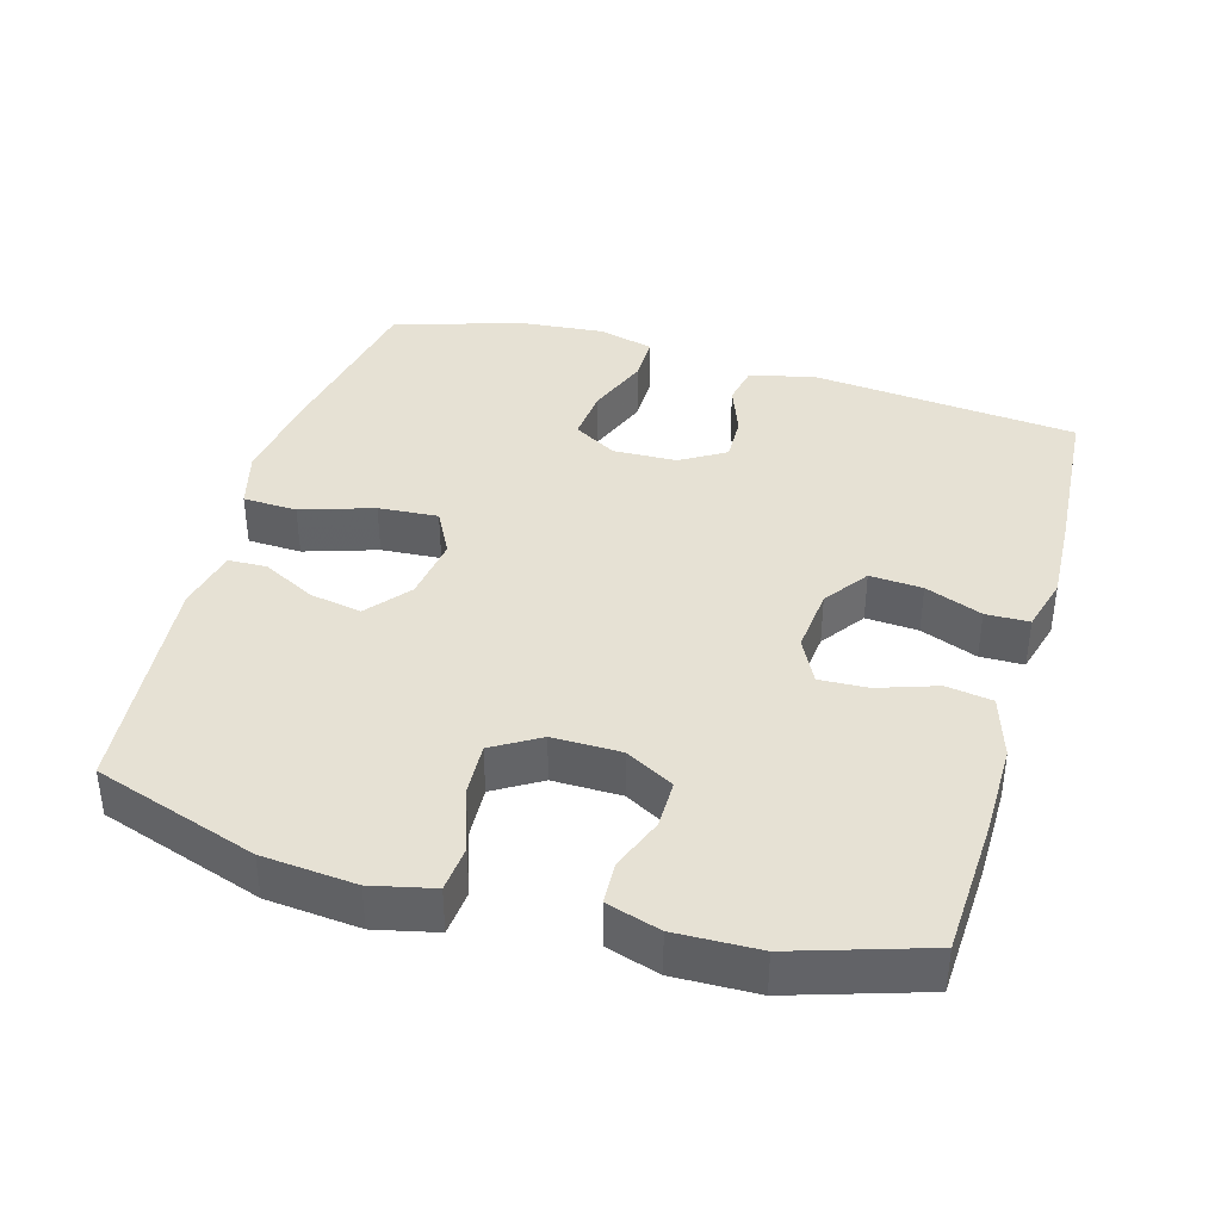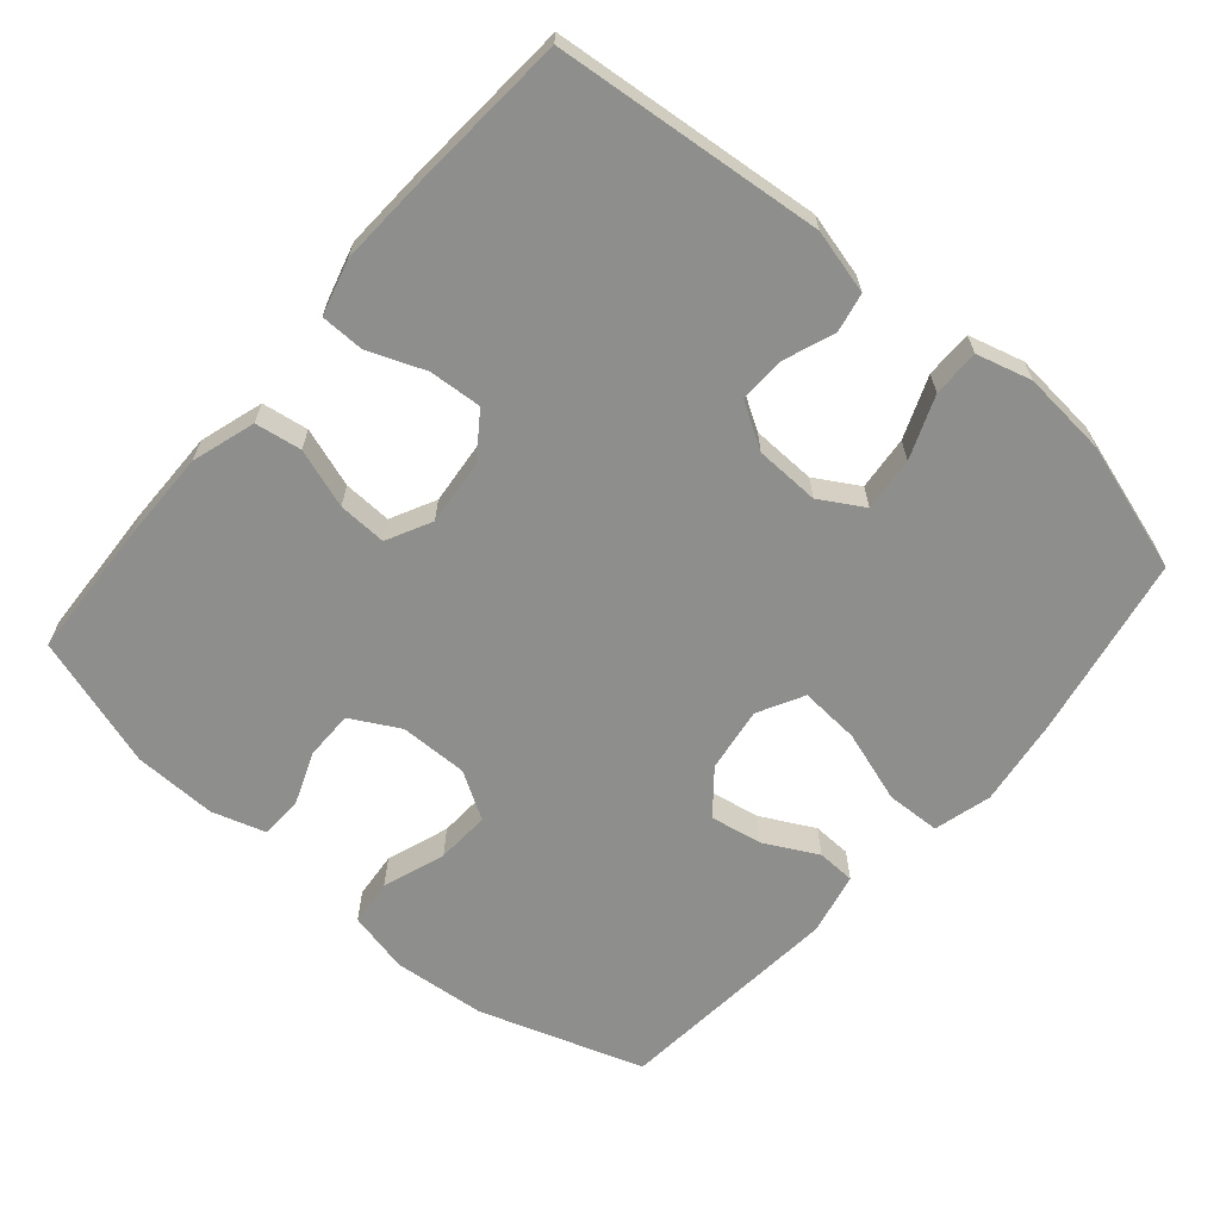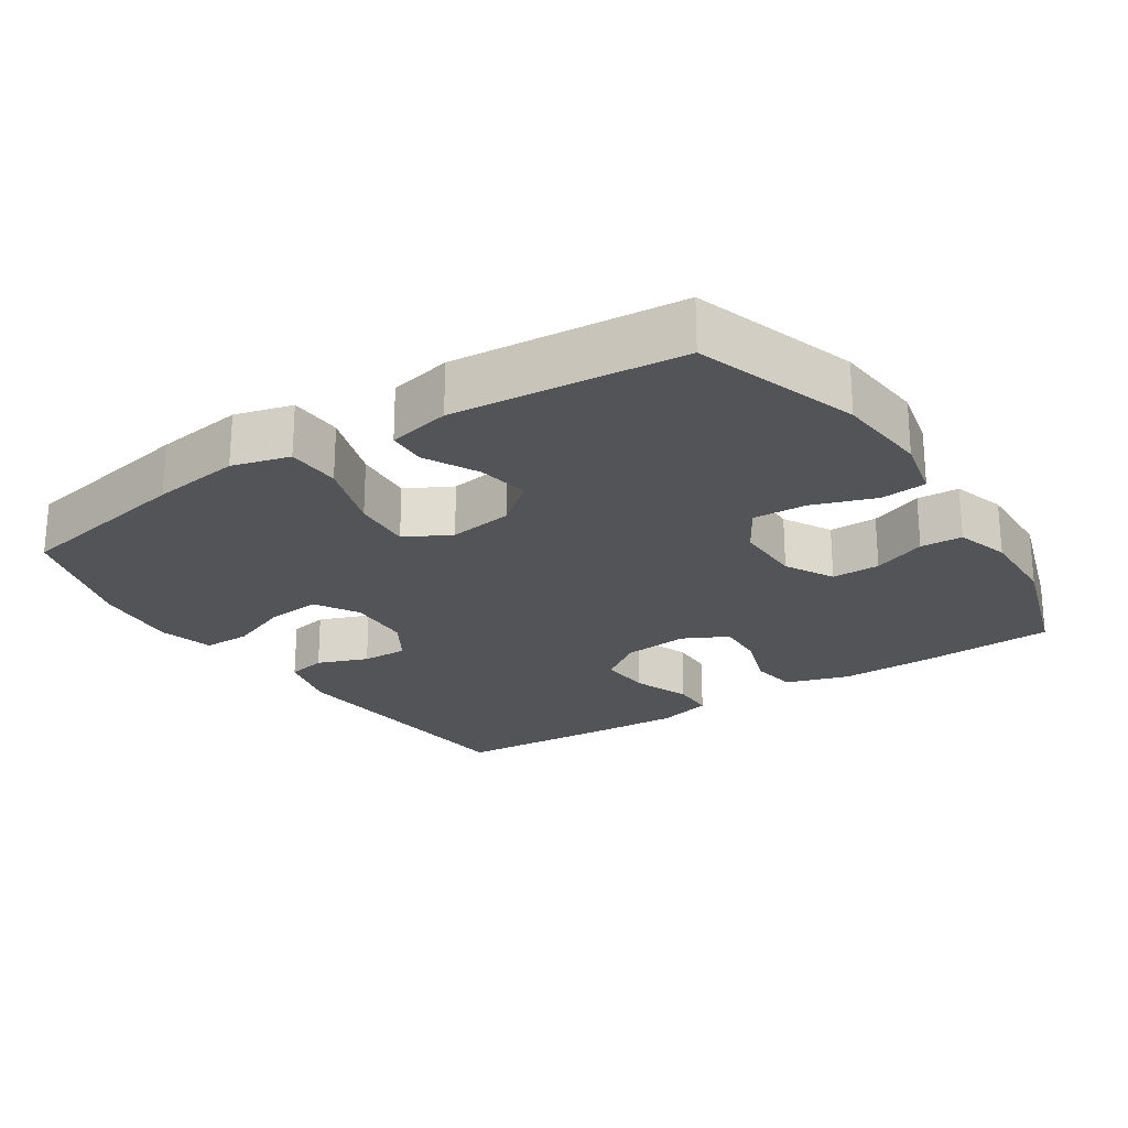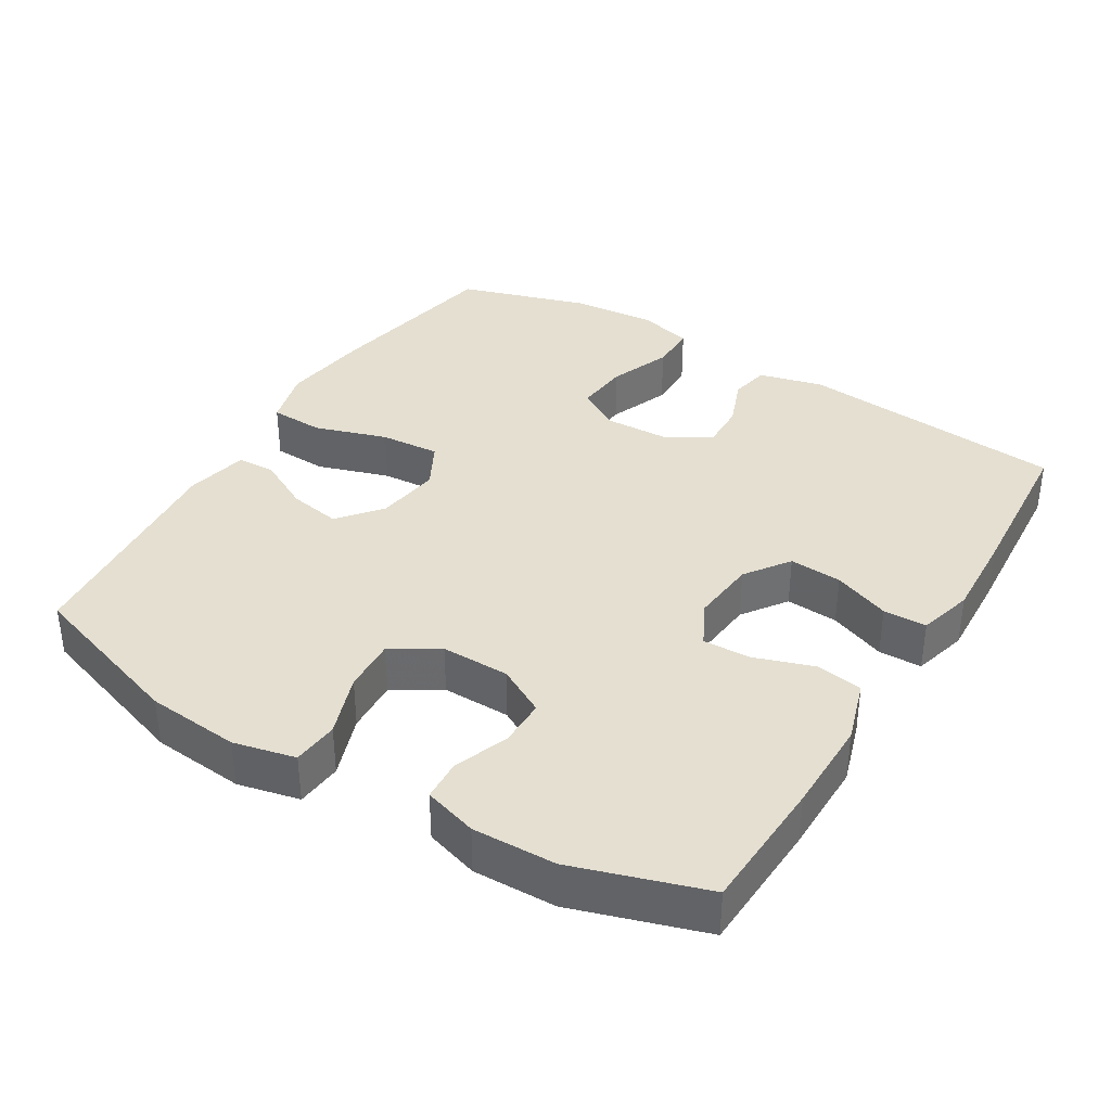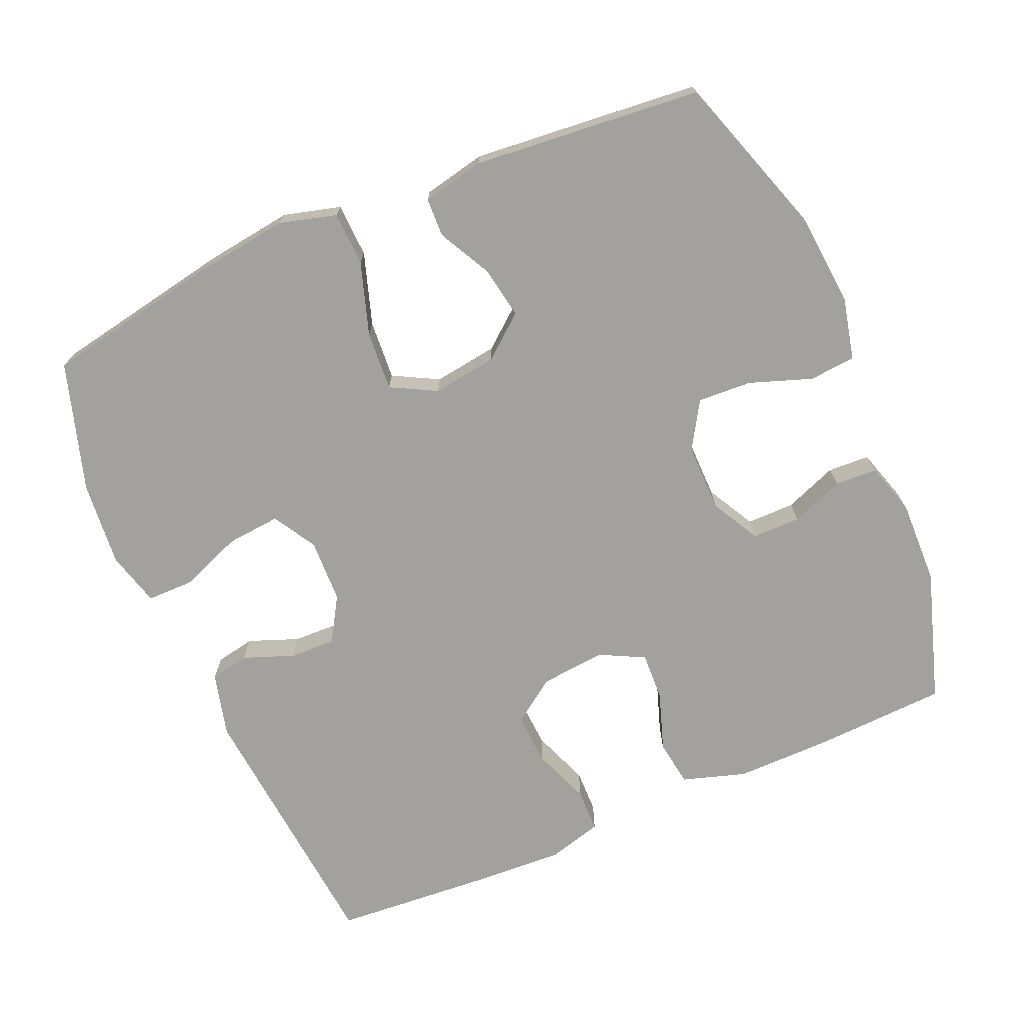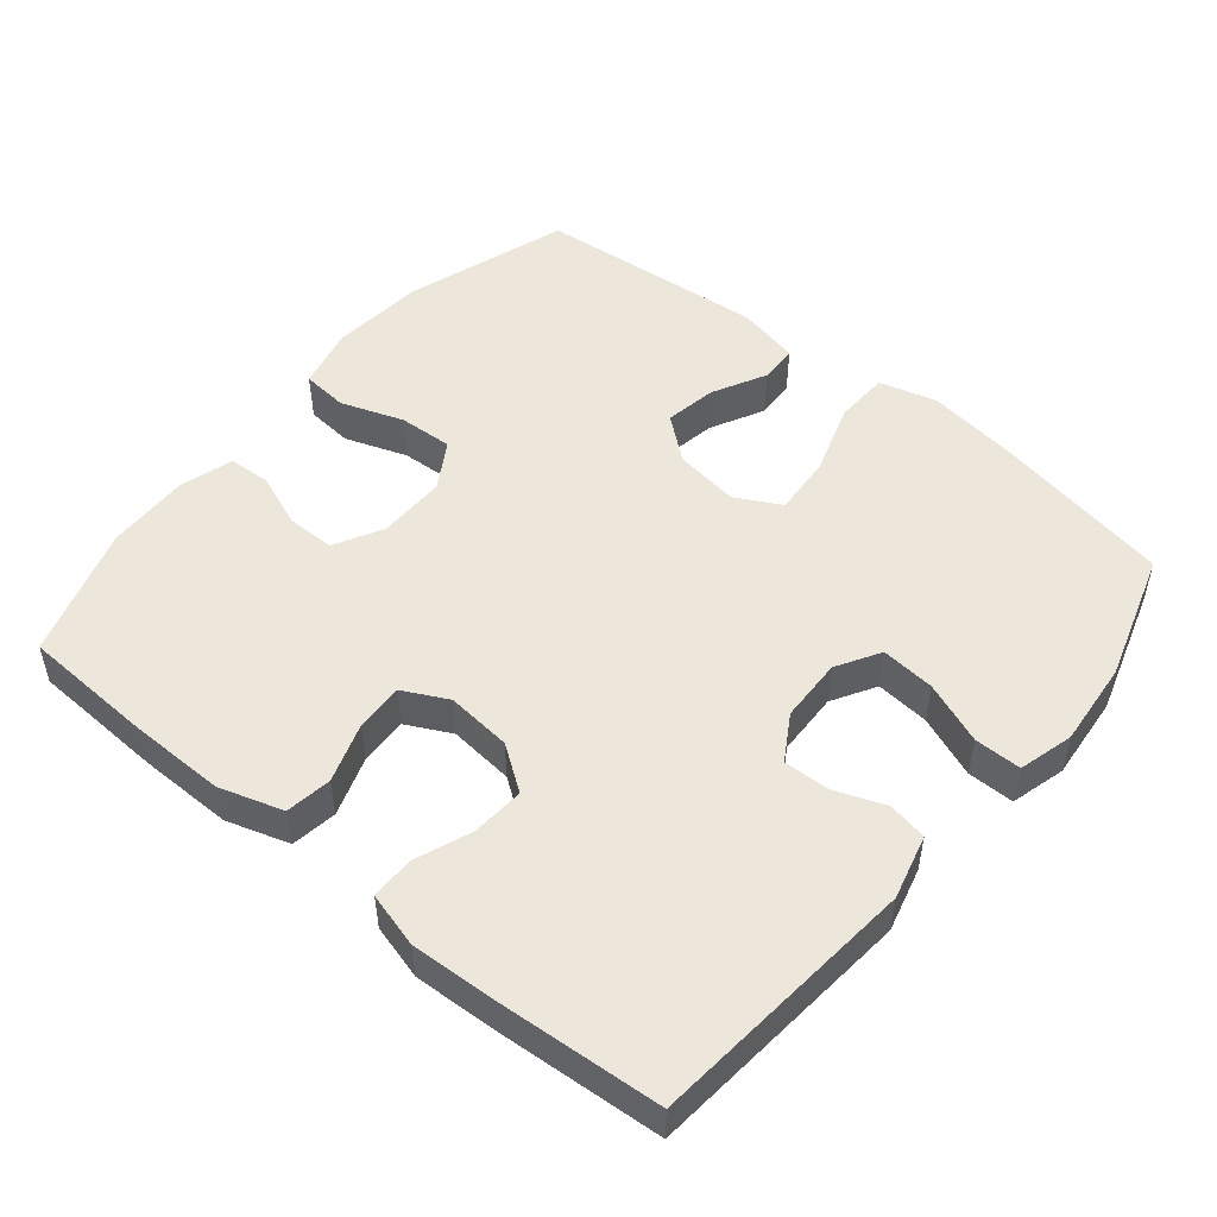
<metadata>
{"format":"obj","ext":"obj","renderer":"f3d","projection":"perspective","resolution":1024,"background":"white","views":[{"elev":39.1,"azim":106.1,"up":"+Y"},{"elev":-64.8,"azim":-130.6,"up":"+Y"},{"elev":-23.3,"azim":33.3,"up":"+Y"},{"elev":36.8,"azim":121.3,"up":"+Y"},{"elev":-72.0,"azim":23.3,"up":"+Y"},{"elev":50.6,"azim":-140.5,"up":"+Y"}]}
</metadata>
<code>
v 0.5 0.07 0.5
v 0.576 0.07 0.27
v 0.588 0.07 0.139
v 0.568 0.07 0.052
v 0.503 0.07 0.046
v 0.415 0.07 0.077
v 0.339 0.07 0.081
v 0.299 0.07 0.015
v 0.3 0.07 -0.081
v 0.337 0.07 -0.149
v 0.405 0.07 -0.149
v 0.48 0.07 -0.12
v 0.539 0.07 -0.123
v 0.562 0.07 -0.198
v 0.559 0.07 -0.315
v 0.5 0.07 -0.5
v 0.311 0.07 -0.509
v 0.178 0.07 -0.51
v 0.089 0.07 -0.482
v 0.079 0.07 -0.417
v 0.107 0.07 -0.334
v 0.11 0.07 -0.266
v 0.047 0.07 -0.234
v -0.045 0.07 -0.243
v -0.107 0.07 -0.287
v -0.102 0.07 -0.361
v -0.071 0.07 -0.441
v -0.072 0.07 -0.502
v -0.149 0.07 -0.523
v -0.268 0.07 -0.517
v -0.5 0.07 -0.5
v -0.536 0.07 -0.123
v -0.513 0.07 -0.033
v -0.458 0.07 -0.022
v -0.387 0.07 -0.049
v -0.322 0.07 -0.051
v -0.284 0.07 0.012
v -0.281 0.07 0.102
v -0.317 0.07 0.163
v -0.393 0.07 0.156
v -0.48 0.07 0.122
v -0.546 0.07 0.122
v -0.567 0.07 0.199
v -0.556 0.07 0.319
v -0.5 0.07 0.5
v -0.245 0.07 0.548
v -0.12 0.07 0.565
v -0.039 0.07 0.543
v -0.036 0.07 0.467
v -0.069 0.07 0.365
v -0.075 0.07 0.281
v -0.011 0.07 0.247
v 0.08 0.07 0.26
v 0.14 0.07 0.309
v 0.127 0.07 0.382
v 0.088 0.07 0.457
v 0.09 0.07 0.511
v 0.178 0.07 0.53
v 0.5 0 0.5
v 0.576 0 0.27
v 0.588 0 0.139
v 0.568 0 0.052
v 0.503 0 0.046
v 0.415 0 0.077
v 0.339 0 0.081
v 0.299 0 0.015
v 0.3 0 -0.081
v 0.337 0 -0.149
v 0.405 0 -0.149
v 0.48 0 -0.12
v 0.539 0 -0.123
v 0.562 0 -0.198
v 0.559 0 -0.315
v 0.5 0 -0.5
v 0.311 0 -0.509
v 0.178 0 -0.51
v 0.089 0 -0.482
v 0.079 0 -0.417
v 0.107 0 -0.334
v 0.11 0 -0.266
v 0.047 0 -0.234
v -0.045 0 -0.243
v -0.107 0 -0.287
v -0.102 0 -0.361
v -0.071 0 -0.441
v -0.072 0 -0.502
v -0.149 0 -0.523
v -0.268 0 -0.517
v -0.5 0 -0.5
v -0.536 0 -0.123
v -0.513 0 -0.033
v -0.458 0 -0.022
v -0.387 0 -0.049
v -0.322 0 -0.051
v -0.284 0 0.012
v -0.281 0 0.102
v -0.317 0 0.163
v -0.393 0 0.156
v -0.48 0 0.122
v -0.546 0 0.122
v -0.567 0 0.199
v -0.556 0 0.319
v -0.5 0 0.5
v -0.245 0 0.548
v -0.12 0 0.565
v -0.039 0 0.543
v -0.036 0 0.467
v -0.069 0 0.365
v -0.075 0 0.281
v -0.011 0 0.247
v 0.08 0 0.26
v 0.14 0 0.309
v 0.127 0 0.382
v 0.088 0 0.457
v 0.09 0 0.511
v 0.178 0 0.53
f 55 56 57 58
f 54 55 58 1
f 53 54 1 2
f 52 53 2 3
f 47 48 49 50
f 47 50 51
f 46 47 51
f 45 46 51
f 44 45 51 52
f 40 41 42 43
f 39 40 43 44
f 32 33 34 35
f 32 35 36
f 31 32 36
f 30 31 36 37
f 26 27 28 29
f 25 26 29 30
f 18 19 20 21
f 18 21 22
f 17 18 22
f 16 17 22
f 15 16 22
f 14 15 22 23
f 11 12 13 14
f 10 11 14 23
f 3 4 5 6
f 3 6 7
f 39 44 52 3
f 25 30 37 38
f 24 25 38
f 9 10 23 24
f 8 9 24 38
f 7 8 38 39
f 3 7 39
f 116 115 114 113
f 59 116 113 112
f 60 59 112 111
f 61 60 111 110
f 108 107 106 105
f 109 108 105
f 109 105 104
f 109 104 103
f 110 109 103 102
f 101 100 99 98
f 102 101 98 97
f 93 92 91 90
f 94 93 90
f 94 90 89
f 95 94 89 88
f 87 86 85 84
f 88 87 84 83
f 79 78 77 76
f 80 79 76
f 80 76 75
f 80 75 74
f 80 74 73
f 81 80 73 72
f 72 71 70 69
f 81 72 69 68
f 64 63 62 61
f 65 64 61
f 61 110 102 97
f 96 95 88 83
f 96 83 82
f 82 81 68 67
f 96 82 67 66
f 97 96 66 65
f 97 65 61
f 1 59 60 2
f 2 60 61 3
f 3 61 62 4
f 4 62 63 5
f 5 63 64 6
f 6 64 65 7
f 7 65 66 8
f 8 66 67 9
f 9 67 68 10
f 10 68 69 11
f 11 69 70 12
f 12 70 71 13
f 13 71 72 14
f 14 72 73 15
f 15 73 74 16
f 16 74 75 17
f 17 75 76 18
f 18 76 77 19
f 19 77 78 20
f 20 78 79 21
f 21 79 80 22
f 22 80 81 23
f 23 81 82 24
f 24 82 83 25
f 25 83 84 26
f 26 84 85 27
f 27 85 86 28
f 28 86 87 29
f 29 87 88 30
f 30 88 89 31
f 31 89 90 32
f 32 90 91 33
f 33 91 92 34
f 34 92 93 35
f 35 93 94 36
f 36 94 95 37
f 37 95 96 38
f 38 96 97 39
f 39 97 98 40
f 40 98 99 41
f 41 99 100 42
f 42 100 101 43
f 43 101 102 44
f 44 102 103 45
f 45 103 104 46
f 46 104 105 47
f 47 105 106 48
f 48 106 107 49
f 49 107 108 50
f 50 108 109 51
f 51 109 110 52
f 52 110 111 53
f 53 111 112 54
f 54 112 113 55
f 55 113 114 56
f 56 114 115 57
f 57 115 116 58
f 58 116 59 1

</code>
